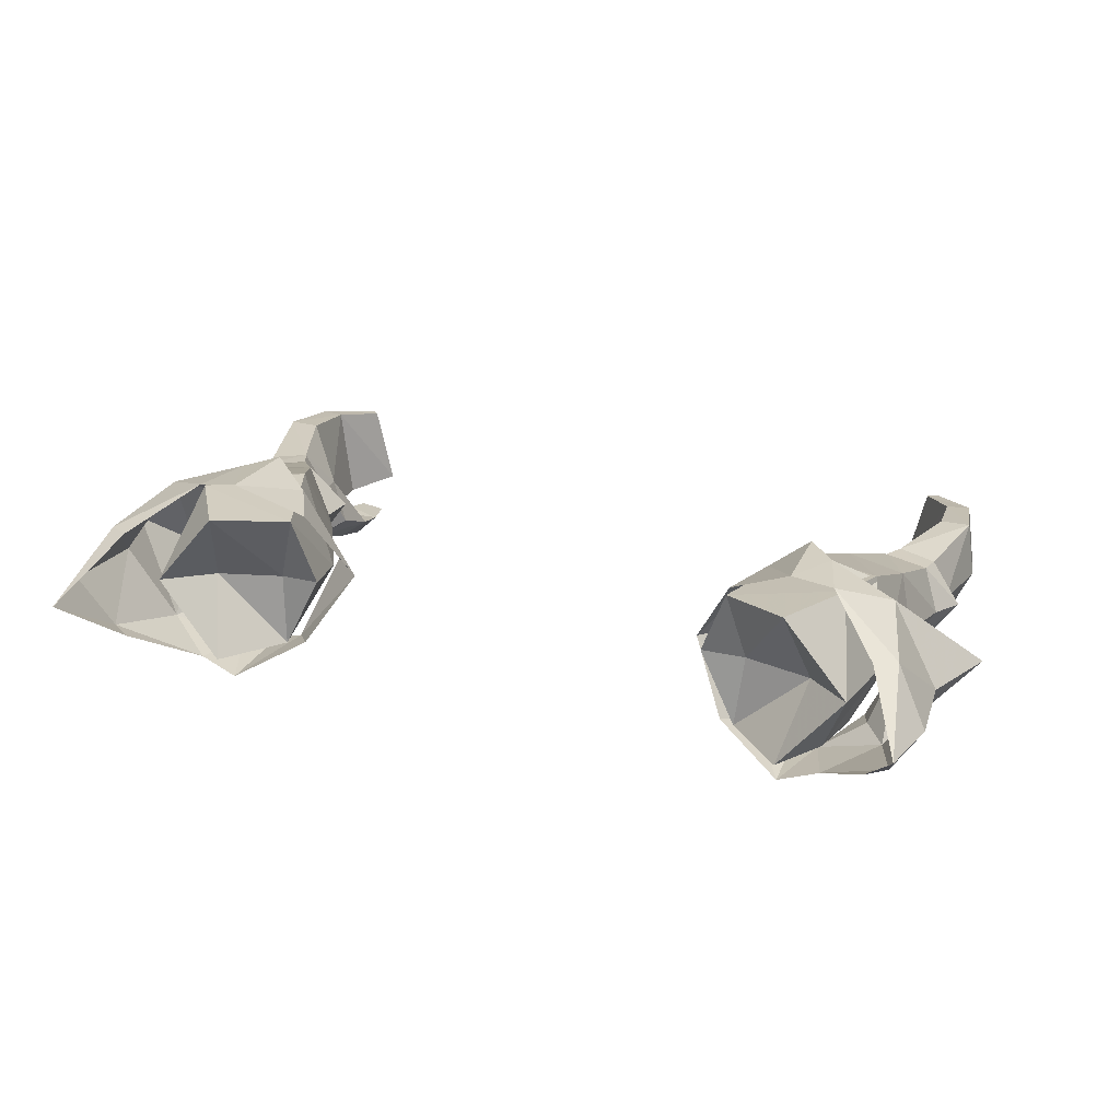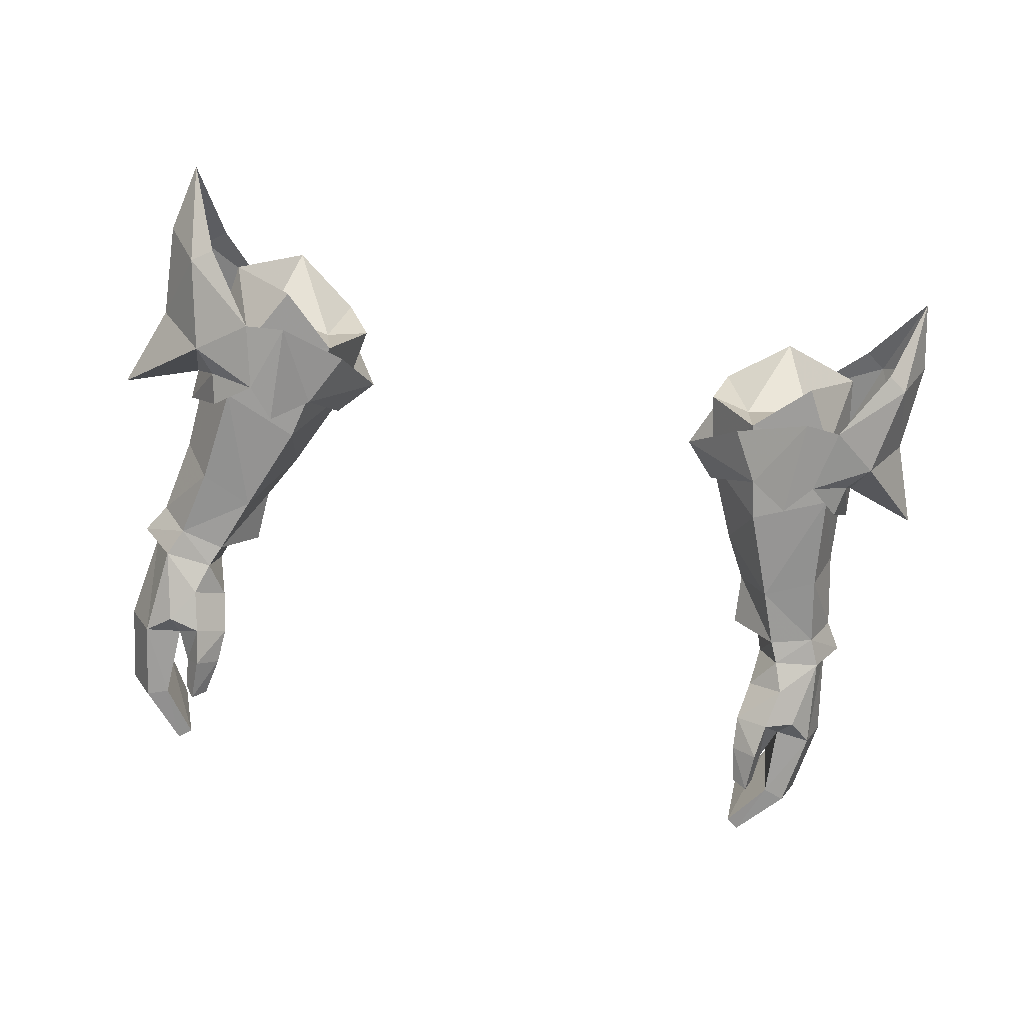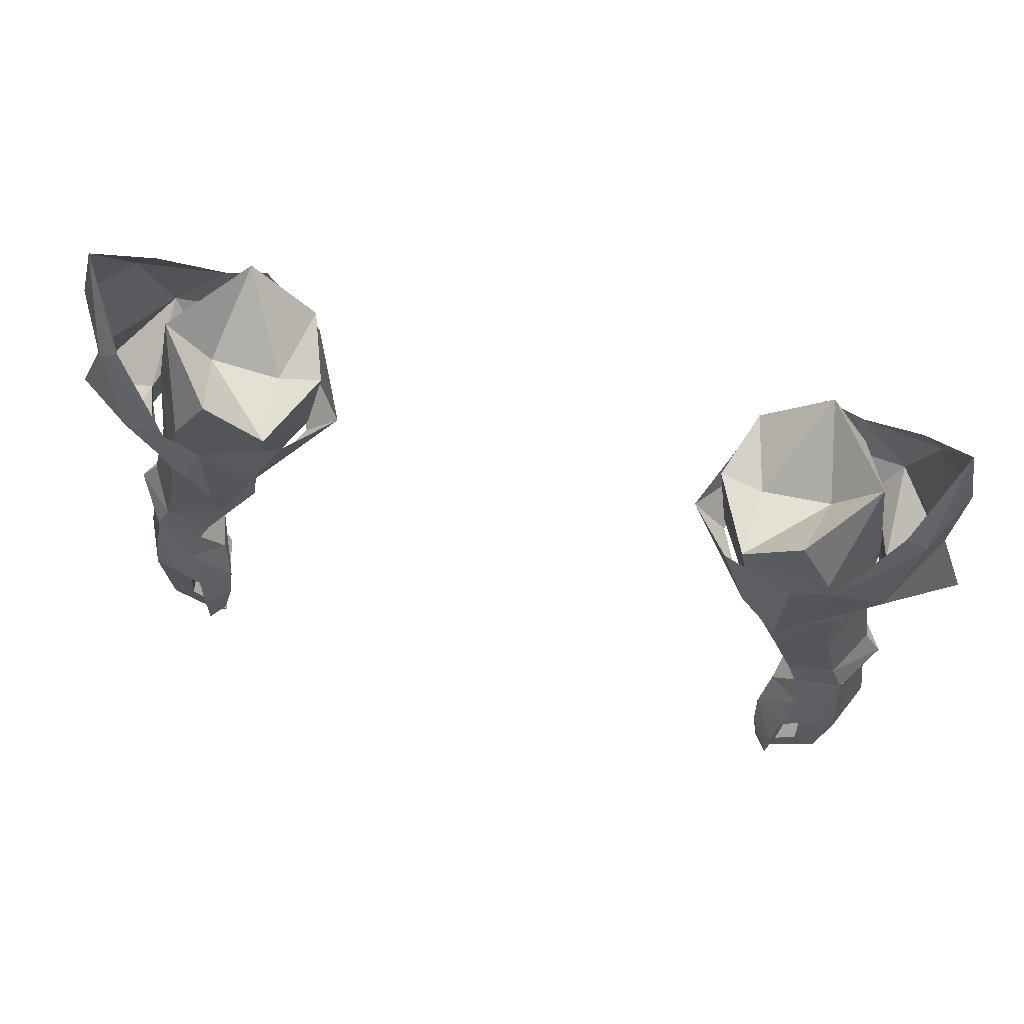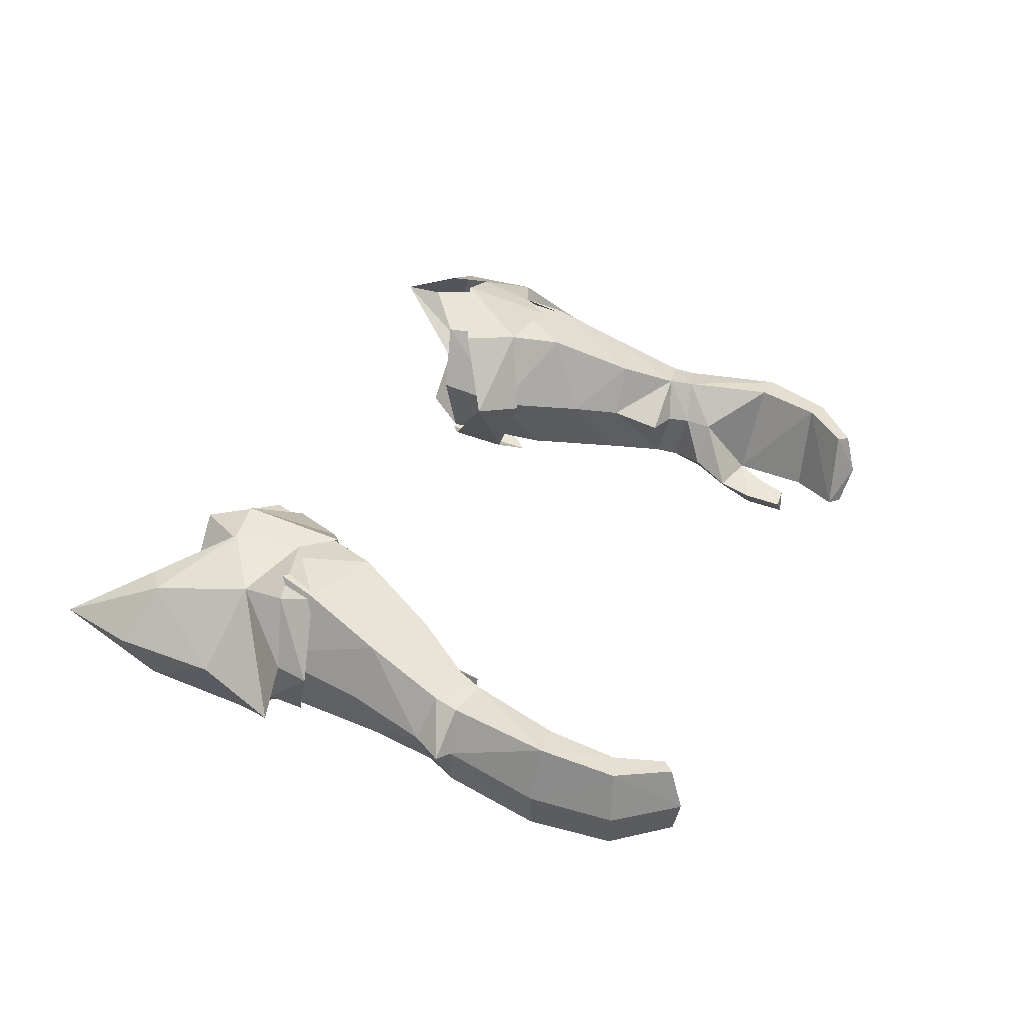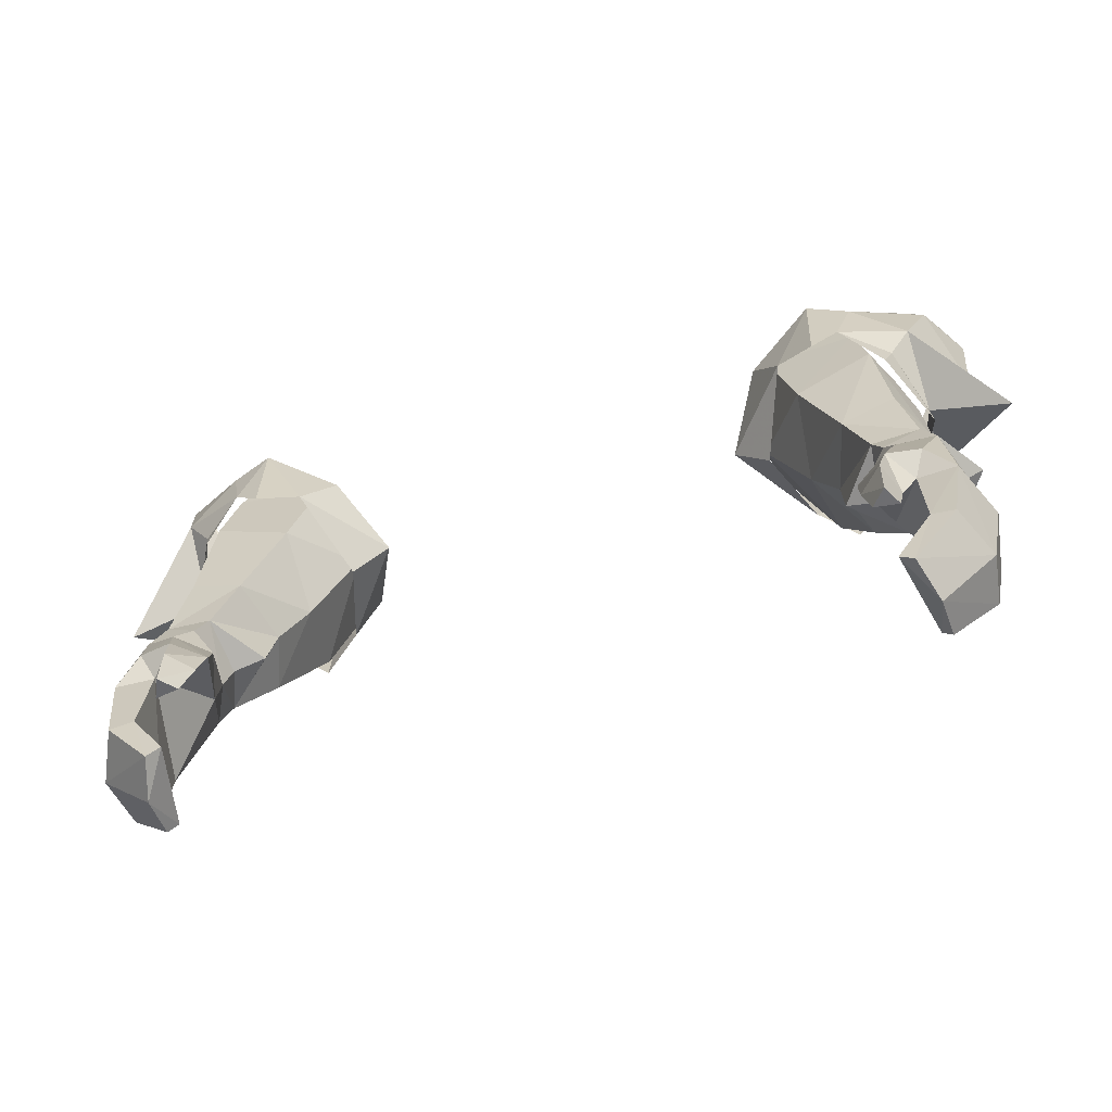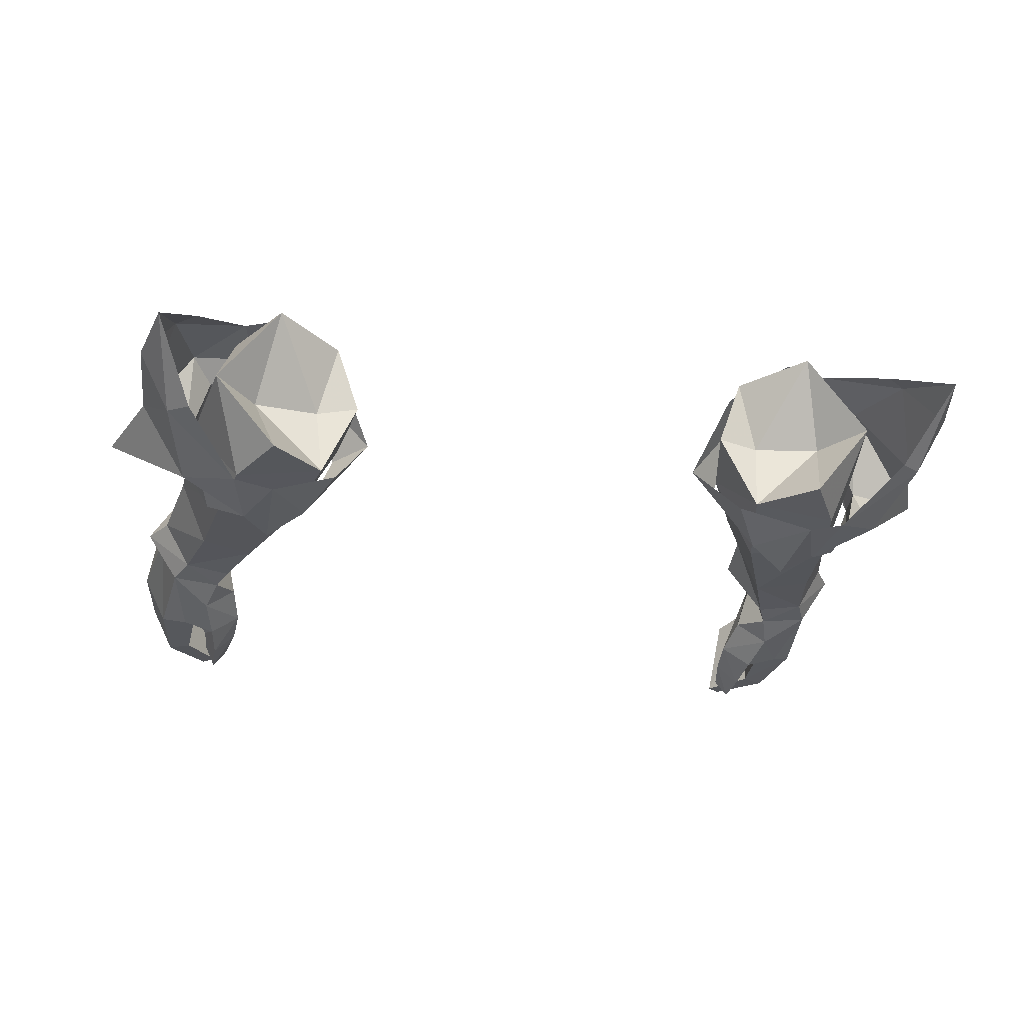
<metadata>
{"format":"obj","ext":"obj","renderer":"f3d","projection":"perspective","resolution":1024,"background":"white","views":[{"elev":29.5,"azim":18.7,"up":"+Y"},{"elev":-64.3,"azim":-11.1,"up":"+Y"},{"elev":71.5,"azim":14.0,"up":"+Z"},{"elev":32.3,"azim":112.5,"up":"+Y"},{"elev":-57.5,"azim":17.4,"up":"+Z"},{"elev":-22.9,"azim":-10.9,"up":"+Y"}]}
</metadata>
<code>
g ranger_glove_female_250003
v -9.819 4.621 58.4
v -9.76 4.082 54.97
v -10.69 4.09 56.05
v -11.21 4.339 58.24
v -9.95 -2.65 59.35
v -11.33 -2.242 59.08
v -10.81 -2.738 56.9
v -9.888 -3.001 55.9
v 9.809 4.621 58.4
v 11.2 4.339 58.24
v 10.68 4.09 56.04
v 9.75 4.082 54.97
v 9.94 -2.65 59.35
v 9.878 -3 55.9
v 10.8 -2.738 56.9
v 11.32 -2.242 59.08
v -13.74 3.179 60.11
v -14.86 1.433 61.03
v -14.32 1.743 63.5
v -13.01 3.296 60.62
v -14.68 0.9404 57.8
v -12.99 3.515 56.95
v -8.504 3.344 55.79
v -7.638 3.326 57.57
v -6.331 0.6223 56.53
v -13.1 0.5186 55.84
v -15.78 0.5214 54.89
v -13.19 0.2947 54.77
v -12.3 2.907 56.01
v -12.02 3.009 54.9
v -7.515 0.441 55.24
v -13.81 -0.5204 60.61
v -14.32 1.743 63.5
v -14.86 1.433 61.03
v -13.08 -0.5393 61.13
v -14.68 0.9404 57.8
v -13.08 -1.68 57.62
v -8.607 -2.283 56.55
v -7.655 -1.468 58.17
v -15.78 0.5214 54.89
v -12.38 -1.535 56.68
v -12.12 -1.925 55.64
v 13.73 3.179 60.11
v 14.31 1.743 63.5
v 14.85 1.433 61.03
v 13 3.296 60.61
v 14.67 0.9405 57.8
v 12.98 3.515 56.95
v 8.494 3.344 55.79
v 6.321 0.6223 56.53
v 7.629 3.326 57.57
v 13.09 0.5186 55.84
v 15.77 0.5214 54.89
v 13.18 0.2948 54.77
v 12.29 2.906 56.01
v 12.01 3.009 54.9
v 7.505 0.441 55.24
v 13.8 -0.5203 60.61
v 14.85 1.433 61.03
v 14.31 1.743 63.5
v 13.07 -0.5392 61.13
v 14.67 0.9405 57.8
v 13.07 -1.68 57.62
v 8.596 -2.283 56.55
v 7.644 -1.468 58.17
v 15.77 0.5214 54.89
v 12.37 -1.535 56.68
v 12.1 -1.925 55.64
f 1 2 3
f 3 4 1
f 5 6 7
f 7 8 5
f 9 10 11
f 11 12 9
f 13 14 15
f 15 16 13
f 17 18 19
f 20 17 19
f 21 17 22
f 17 21 18
f 17 20 4
f 23 24 25
f 26 27 22
f 22 27 21
f 28 26 29
f 2 1 23
f 4 3 22
f 3 30 29
f 3 29 22
f 29 26 22
f 28 29 30
f 23 1 24
f 23 25 31
f 32 33 34
f 35 33 32
f 36 37 32
f 32 34 36
f 32 6 35
f 38 25 39
f 26 37 40
f 37 36 40
f 28 41 26
f 8 38 5
f 6 32 37
f 7 41 42
f 7 37 41
f 41 37 26
f 28 42 41
f 38 39 5
f 38 31 25
f 6 37 7
f 4 22 17
f 43 44 45
f 46 44 43
f 47 48 43
f 43 45 47
f 43 10 46
f 49 50 51
f 52 48 53
f 48 47 53
f 54 55 52
f 12 49 9
f 10 48 11
f 11 55 56
f 11 48 55
f 55 48 52
f 54 56 55
f 49 51 9
f 49 57 50
f 58 59 60
f 61 58 60
f 62 58 63
f 58 62 59
f 58 61 16
f 64 65 50
f 52 66 63
f 63 66 62
f 54 52 67
f 14 13 64
f 16 63 58
f 15 68 67
f 15 67 63
f 67 52 63
f 54 67 68
f 64 13 65
f 64 50 57
f 16 15 63
f 10 43 48
g ranger_glove_female_250003
v -11.46 0.9924 49.52
v -10.83 -0.5364 49.32
v -11.11 -0.6121 48.56
v -11.83 0.8491 48.7
v -10.83 -0.5364 49.32
v -11.05 -2.328 49.86
v -11.4 -2.553 49.11
v -12.62 -2.197 50.22
v -13.53 -0.6111 50.3
v -14.17 -0.738 49.29
v -13.07 -2.41 49.24
v -13.53 -0.6111 50.3
v -12.95 0.8345 49.8
v -13.11 0.6914 49
v 11.45 0.9924 49.52
v 11.82 0.8491 48.7
v 11.1 -0.612 48.56
v 10.82 -0.5364 49.32
v 11.39 -2.553 49.11
v 11.04 -2.328 49.86
v 10.82 -0.5364 49.32
v 12.61 -2.197 50.22
v 13.06 -2.41 49.24
v 14.16 -0.738 49.29
v 13.52 -0.6111 50.3
v 13.1 0.6915 49
v 12.94 0.8346 49.8
v 13.52 -0.6111 50.3
v -10.38 1.788 51.3
v -12.02 3.128 54.94
v -9.259 3.05 54.06
v -12.51 1.938 52.38
v -10.29 -2.165 51.83
v -12.09 -2.117 52.67
v -12.79 0.7748 56.44
v -13.03 0.03716 52.9
v -13.67 -0.7874 48.98
v -9.787 -0.5178 49.64
v -13.86 0.5615 45.56
v -11.83 0.8491 48.7
v -12.81 0.569 45.62
v -13.11 0.6914 49
v -10.46 -3.4 45.41
v -12.14 -2.953 46.22
v -10.39 -2.991 46.58
v -11.65 -3.233 45.16
v -11.65 -3.233 45.16
v -11.2 -4.25 44.09
v -11.22 -4.138 45.57
v -11.54 -3.53 44.17
v -11.54 -3.53 44.17
v -10.73 -3.69 44.11
v -12.71 0.07345 43.42
v -13.52 -0.003321 43.14
v -14.19 -1.333 45.8
v -13.77 -1.728 43.08
v -11.72 -0.3844 41.93
v -12.04 -0.4623 41.58
v -11.97 -1.933 41.21
v -13.41 -3.076 46.11
v -12.26 -3.297 43.61
v -12.14 -2.953 46.22
v -13.02 -3.37 43.38
v -11.56 -3.311 41.58
v -11.12 -3.275 41.92
v -12.71 0.07345 43.42
v -11.12 -3.275 41.92
v -11.72 -0.3844 41.93
v -12.26 -3.297 43.61
v -12.81 0.569 45.62
v -11.72 -0.3844 41.93
v -11.12 -3.275 41.92
v -13.03 0.03716 52.9
v -11.66 -2.028 56.14
v -9.053 -1.93 54.92
v -10.04 -1.39 60.32
v -12.19 1.306 60.04
v -11.2 -1.723 58.25
v -11.46 3.878 57.52
v -9.998 4.048 60.05
v -8.199 -1.401 58.48
v -9.998 4.048 60.05
v -12.19 1.306 60.04
v -10.7 1.009 58.52
v -11.83 0.8491 48.7
v -11.2 -0.7537 47.62
v -13.67 -0.7874 48.98
v -11.74 -3.116 48.14
v -11.4 -2.553 49.11
v -13.07 -2.41 49.24
v -10.67 -2.316 47.87
v -11.11 -0.6121 48.56
v -11.41 -3.72 46.79
v -11.54 -3.53 44.17
v -12.52 -3.452 46.96
v -8.797 0.2291 52.97
v -7.422 0.5461 55.96
v -9.677 -0.08322 51.41
v -8.797 0.2291 52.97
v -6.94 1.242 58.35
v -7.75 3.55 58.45
v -7.422 0.5461 55.96
v -6.94 1.242 58.35
v -7.75 3.55 58.45
v -8.411 1.062 58.06
v -9.787 -0.5178 49.64
v -9.677 -0.08322 51.41
v -10.04 -1.39 60.32
v -10.7 1.009 58.52
v -8.199 -1.401 58.48
v -6.94 1.242 58.35
v 10.37 1.788 51.3
v 9.249 3.05 54.06
v 12.02 3.128 54.94
v 12.5 1.938 52.38
v 10.28 -2.165 51.83
v 12.08 -2.117 52.67
v 12.78 0.7748 56.44
v 13.02 0.03721 52.9
v 13.66 -0.7874 48.98
v 9.777 -0.5178 49.64
v 13.85 0.5615 45.56
v 12.8 0.569 45.62
v 11.82 0.8491 48.7
v 13.1 0.6915 49
v 10.45 -3.399 45.41
v 10.38 -2.991 46.58
v 12.13 -2.953 46.22
v 11.64 -3.233 45.16
v 11.64 -3.233 45.16
v 11.21 -4.138 45.57
v 11.19 -4.25 44.09
v 11.53 -3.53 44.17
v 11.53 -3.53 44.17
v 10.72 -3.69 44.11
v 12.7 0.07348 43.42
v 13.51 -0.00328 43.14
v 14.18 -1.333 45.8
v 13.76 -1.728 43.08
v 11.71 -0.3844 41.93
v 12.03 -0.4622 41.58
v 11.96 -1.933 41.21
v 13.4 -3.076 46.11
v 12.13 -2.953 46.22
v 12.25 -3.297 43.61
v 13.01 -3.37 43.38
v 11.1 -3.275 41.92
v 11.55 -3.311 41.58
v 12.7 0.07348 43.42
v 11.71 -0.3844 41.93
v 11.1 -3.275 41.92
v 12.25 -3.297 43.61
v 12.8 0.569 45.62
v 11.71 -0.3844 41.93
v 11.1 -3.275 41.92
v 13.02 0.03721 52.9
v 11.65 -2.027 56.15
v 9.042 -1.93 54.92
v 10.03 -1.39 60.32
v 11.19 -1.723 58.25
v 12.18 1.306 60.04
v 11.46 3.878 57.52
v 9.989 4.048 60.05
v 8.189 -1.4 58.48
v 9.989 4.048 60.05
v 10.69 1.009 58.52
v 12.18 1.306 60.04
v 11.19 -0.7536 47.62
v 11.82 0.8491 48.7
v 13.66 -0.7874 48.98
v 11.73 -3.116 48.14
v 13.06 -2.41 49.24
v 11.39 -2.553 49.11
v 10.66 -2.316 47.87
v 11.1 -0.612 48.56
v 11.4 -3.72 46.79
v 11.53 -3.53 44.17
v 12.51 -3.452 46.96
v 8.787 0.2291 52.97
v 7.412 0.5461 55.96
v 9.666 -0.08321 51.41
v 8.787 0.2291 52.97
v 6.929 1.242 58.35
v 7.74 3.55 58.45
v 7.412 0.5461 55.96
v 6.929 1.242 58.35
v 8.4 1.062 58.06
v 7.74 3.55 58.45
v 9.777 -0.5178 49.64
v 9.666 -0.08321 51.41
v 10.03 -1.39 60.32
v 10.69 1.009 58.52
v 6.929 1.242 58.35
v 8.189 -1.4 58.48
f 69 70 71
f 71 72 69
f 71 73 74
f 74 75 71
f 76 77 78
f 78 79 76
f 78 80 81
f 81 82 78
f 83 84 85
f 85 86 83
f 85 87 88
f 88 89 85
f 90 91 92
f 92 93 90
f 92 94 95
f 95 96 92
f 97 98 99
f 98 97 100
f 101 76 74
f 76 101 102
f 100 103 98
f 103 100 104
f 76 75 74
f 75 76 79
f 82 105 78
f 73 106 74
f 78 105 79
f 81 72 82
f 72 81 69
f 107 108 109
f 108 107 110
f 111 112 113
f 112 111 114
f 115 116 117
f 116 115 118
f 119 111 120
f 111 119 114
f 121 107 109
f 107 121 122
f 123 122 124
f 122 123 107
f 125 122 121
f 122 125 126
f 122 127 124
f 127 122 126
f 128 129 130
f 129 128 131
f 129 132 133
f 132 129 131
f 132 124 127
f 124 132 131
f 134 135 136
f 135 134 137
f 128 124 131
f 124 128 123
f 112 134 138
f 134 112 137
f 139 127 126
f 127 139 140
f 116 111 117
f 111 116 120
f 141 142 103
f 142 141 102
f 69 100 97
f 100 69 81
f 101 142 102
f 142 101 143
f 144 145 146
f 147 145 148
f 77 102 141
f 143 149 146
f 99 98 147
f 76 102 77
f 98 103 147
f 142 146 103
f 150 151 152
f 138 153 154
f 128 155 123
f 156 157 158
f 156 159 157
f 159 160 157
f 154 160 159
f 159 113 154
f 156 161 113
f 120 116 162
f 154 112 138
f 113 112 154
f 160 154 153
f 140 132 127
f 161 117 113
f 128 163 158
f 164 165 143
f 128 158 155
f 117 111 113
f 130 115 161
f 159 156 113
f 166 164 101
f 97 99 167
f 165 168 149
f 169 168 170
f 171 172 173
f 107 123 155
f 110 107 155
f 80 104 100
f 169 170 99
f 106 166 74
f 174 69 175
f 81 80 100
f 99 170 167
f 176 177 151
f 74 166 101
f 175 69 97
f 173 178 179
f 165 149 143
f 173 172 150
f 178 173 177
f 173 150 152
f 101 164 143
f 97 167 175
f 178 177 176
f 143 146 142
f 99 147 169
f 146 149 144
f 130 161 163
f 161 115 117
f 147 148 169
f 103 145 147
f 146 145 103
f 69 174 70
f 163 161 156
f 130 163 128
f 158 163 156
f 180 181 182
f 182 183 180
f 184 88 90
f 90 185 184
f 183 182 186
f 186 187 183
f 90 88 87
f 87 91 90
f 94 92 188
f 89 88 189
f 92 91 188
f 95 94 84
f 84 83 95
f 190 191 192
f 192 193 190
f 194 195 196
f 196 197 194
f 198 199 200
f 200 201 198
f 202 203 194
f 194 197 202
f 204 191 190
f 190 205 204
f 206 207 205
f 205 190 206
f 208 204 205
f 205 209 208
f 205 207 210
f 210 209 205
f 211 212 213
f 213 214 211
f 213 215 216
f 216 214 213
f 216 210 207
f 207 214 216
f 217 218 219
f 219 220 217
f 211 214 207
f 207 206 211
f 196 221 217
f 217 220 196
f 222 209 210
f 210 223 222
f 200 199 194
f 194 203 200
f 224 186 225
f 225 185 224
f 83 180 183
f 183 95 83
f 184 185 225
f 225 226 184
f 227 228 229
f 230 231 229
f 93 224 185
f 226 228 232
f 181 230 182
f 90 93 185
f 182 230 186
f 225 186 228
f 233 234 235
f 221 236 237
f 211 206 238
f 239 240 241
f 239 241 242
f 242 241 243
f 236 242 243
f 242 236 195
f 239 195 244
f 203 245 200
f 236 221 196
f 195 236 196
f 243 237 236
f 223 210 216
f 244 195 199
f 211 240 246
f 247 226 248
f 211 238 240
f 199 195 194
f 212 244 198
f 242 195 239
f 249 184 247
f 180 250 181
f 248 232 251
f 252 253 251
f 254 255 256
f 190 238 206
f 193 238 190
f 96 183 187
f 252 181 253
f 189 88 249
f 257 258 83
f 95 183 96
f 181 250 253
f 259 235 260
f 88 184 249
f 258 180 83
f 255 261 262
f 248 226 232
f 255 233 256
f 262 260 255
f 255 234 233
f 184 226 247
f 180 258 250
f 262 259 260
f 226 225 228
f 181 252 230
f 228 227 232
f 212 246 244
f 244 199 198
f 230 252 231
f 186 230 229
f 228 186 229
f 83 86 257
f 246 239 244
f 212 211 246
f 240 239 246

</code>
